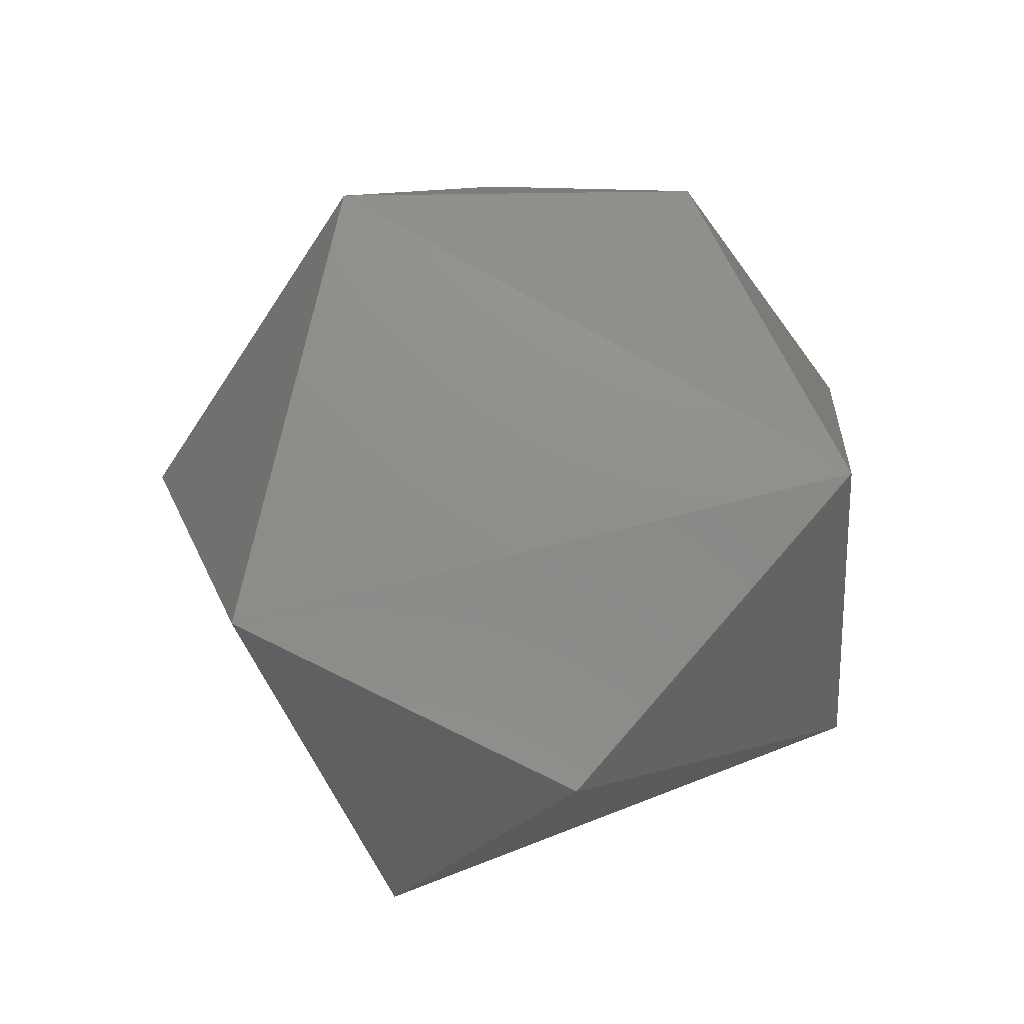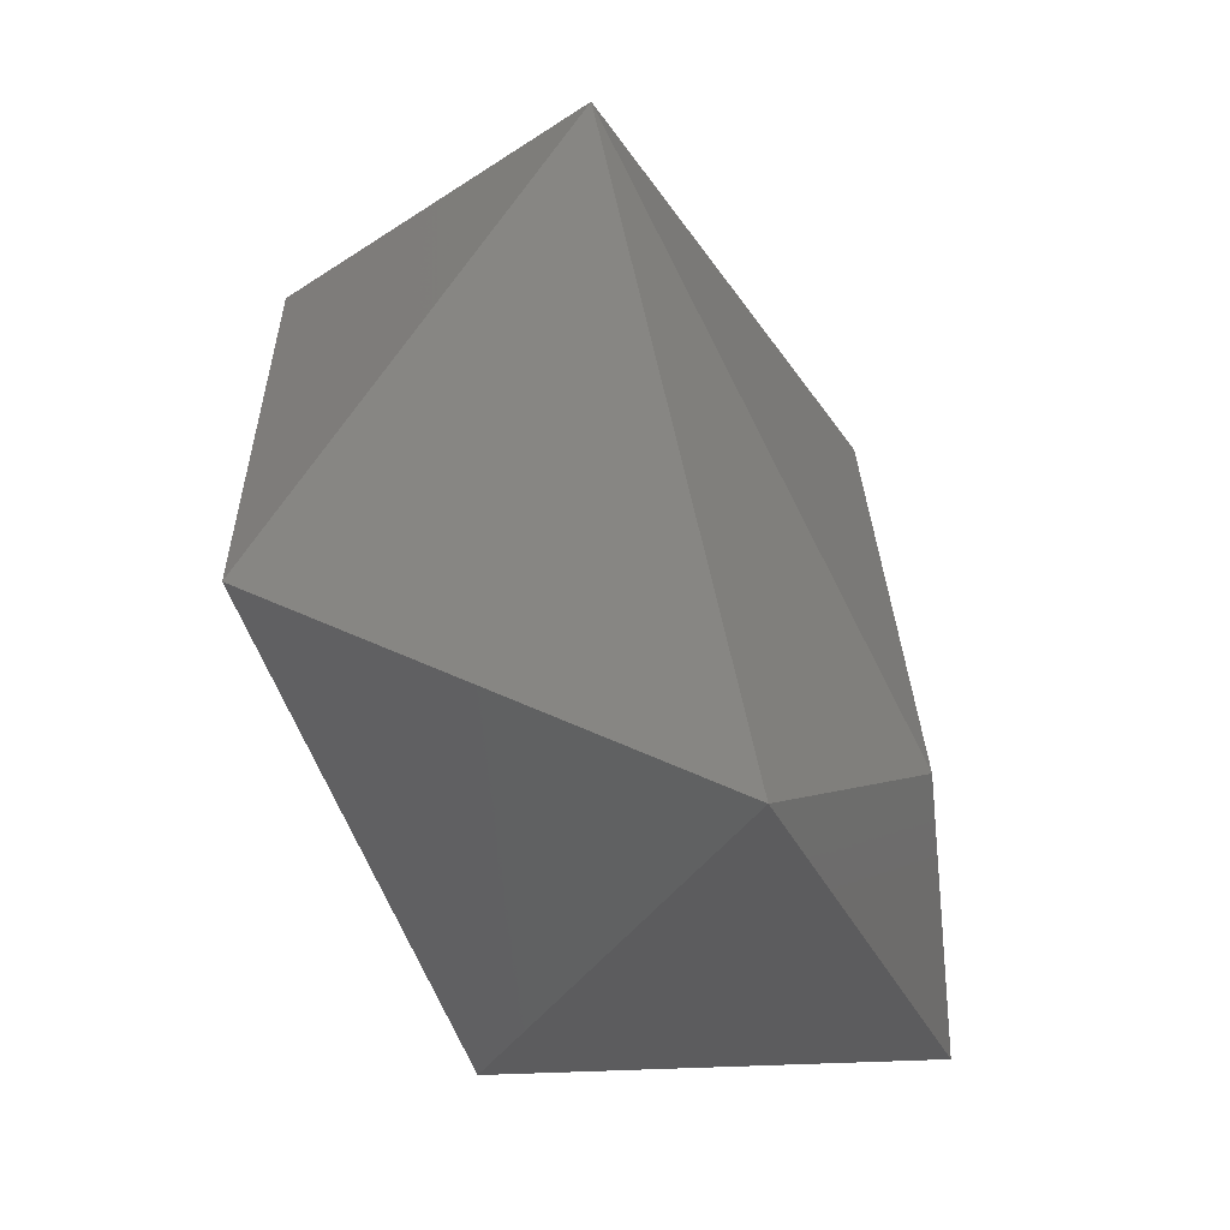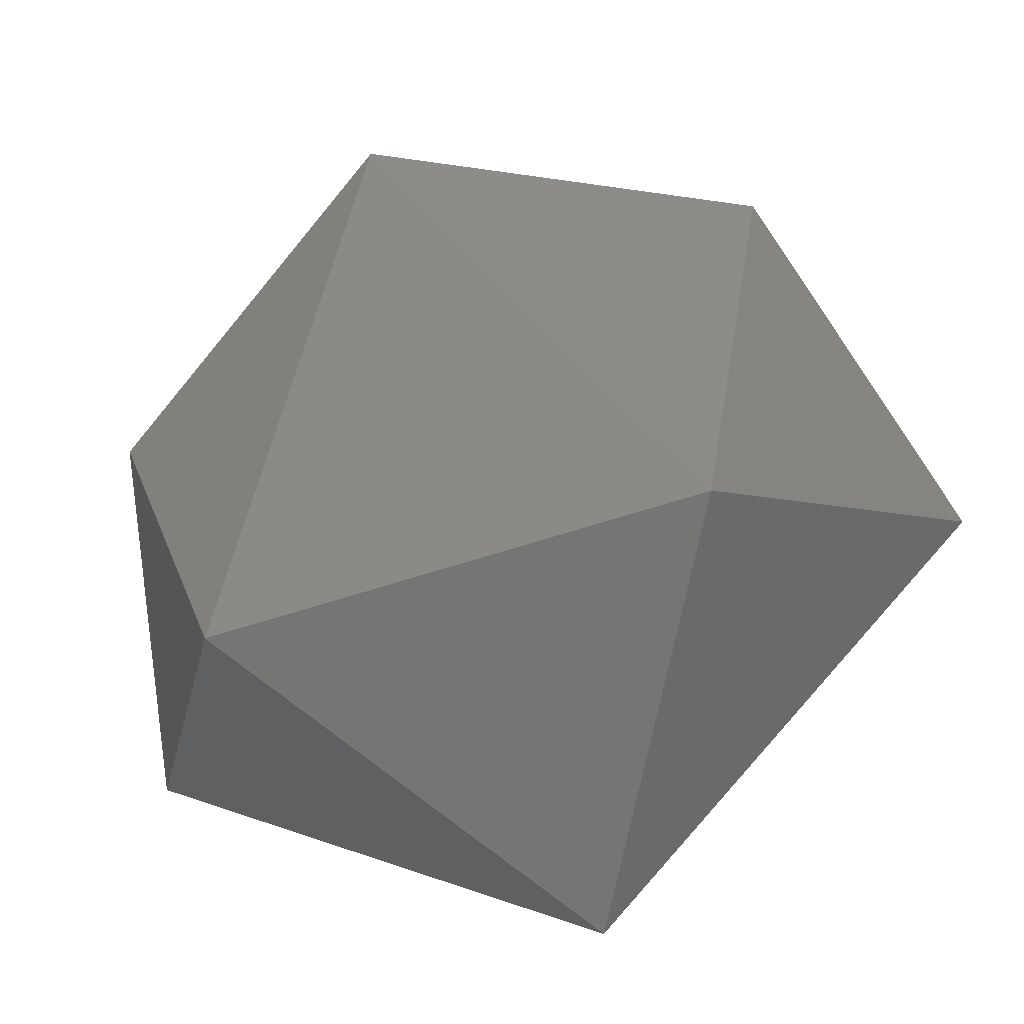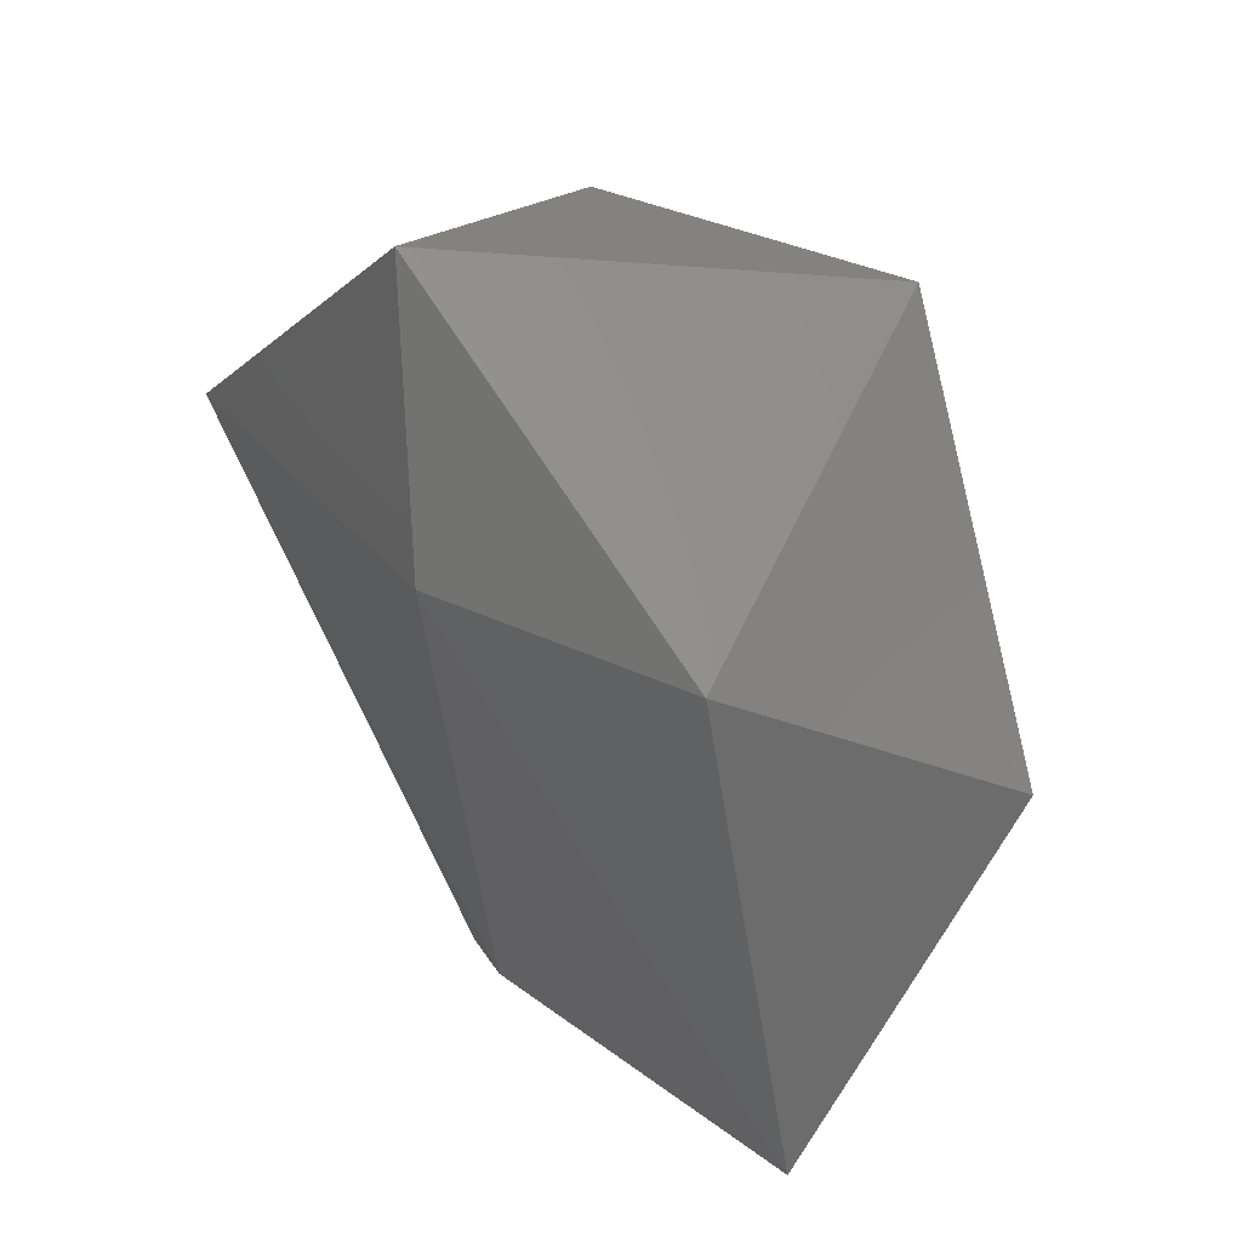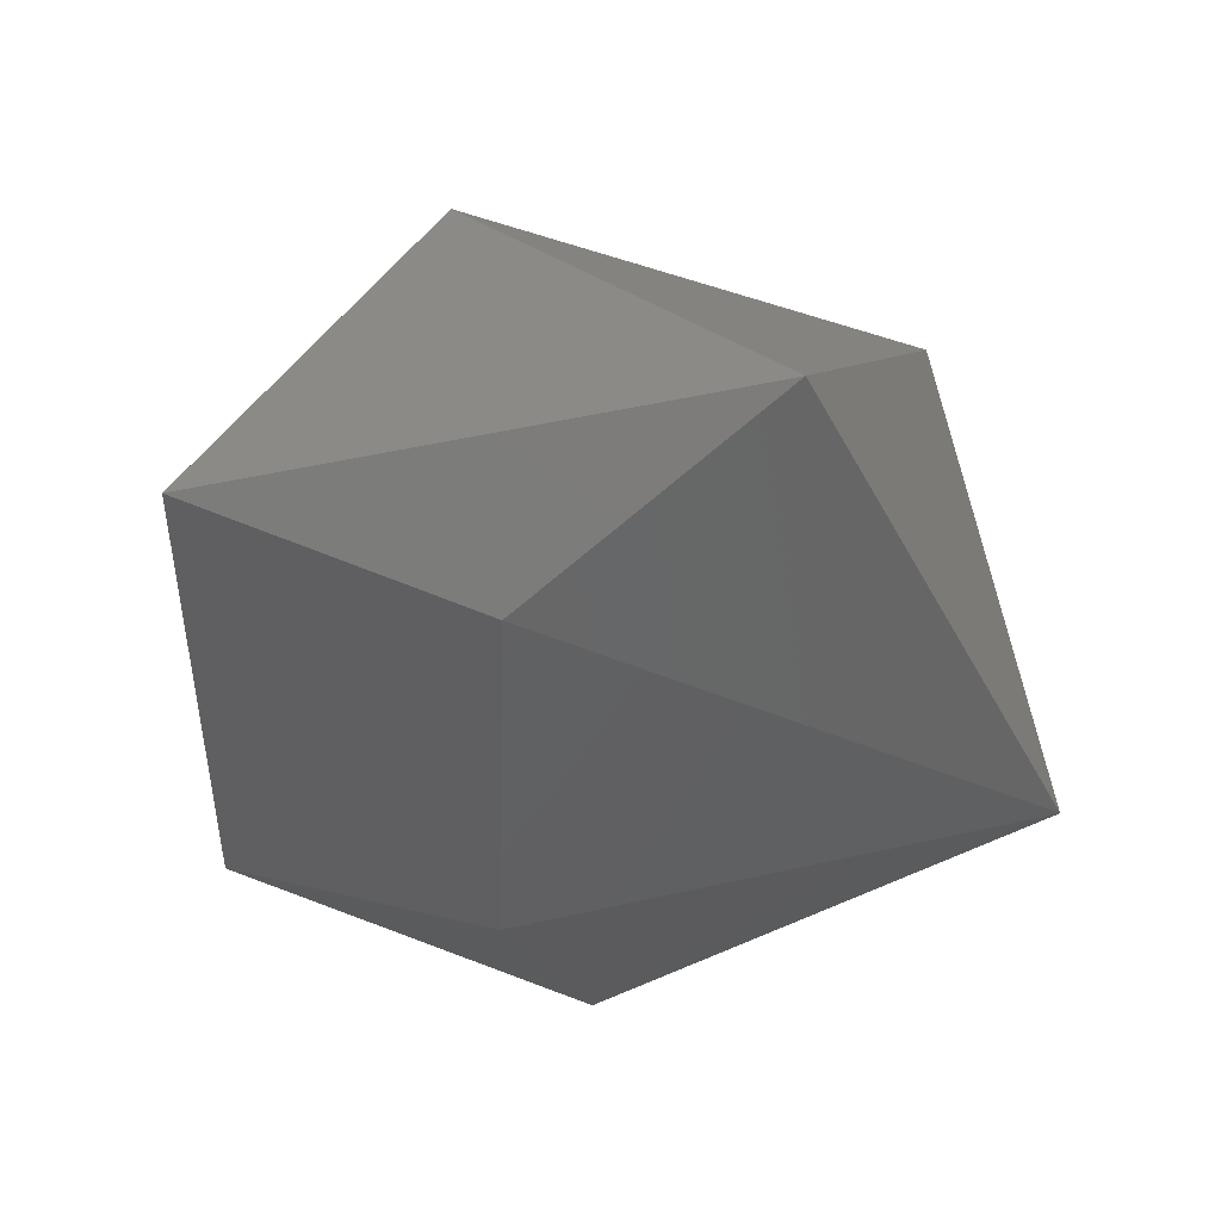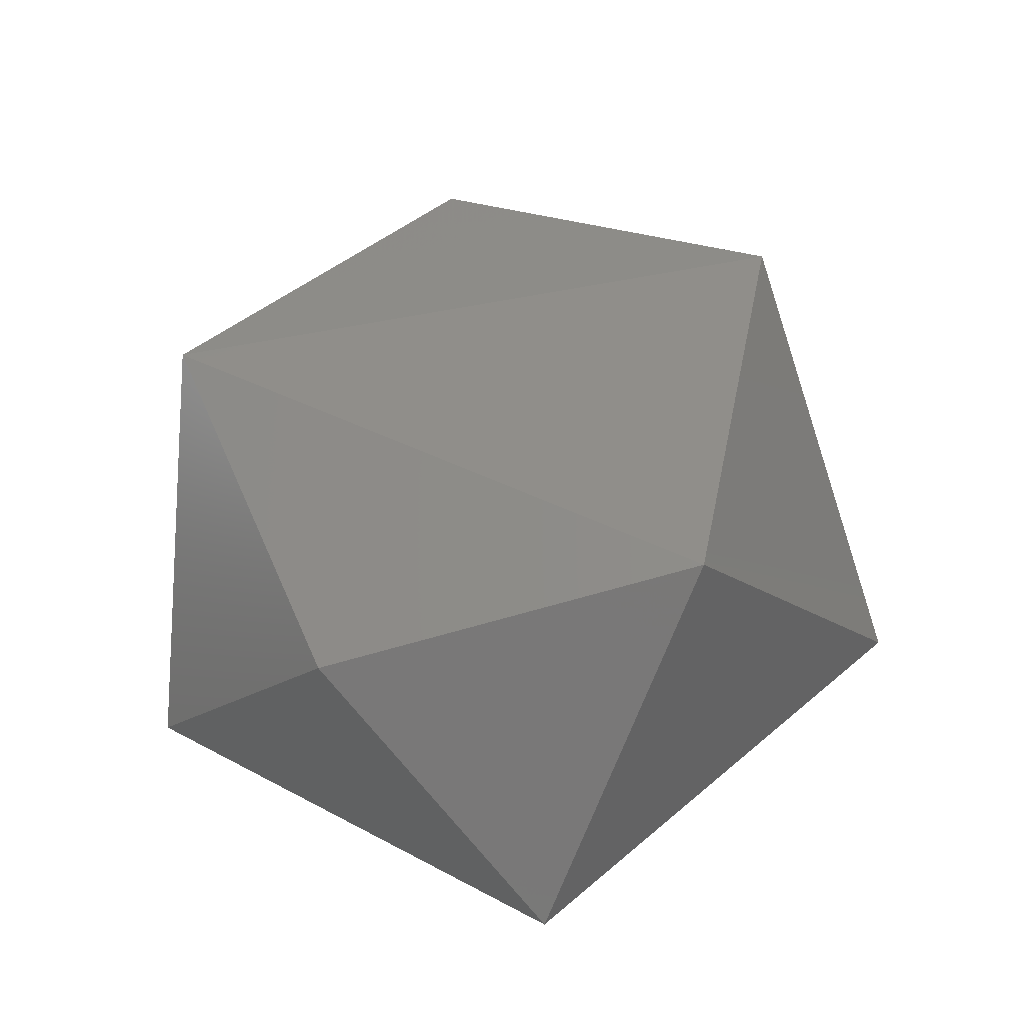
<metadata>
{"format":"stl","ext":"stl","renderer":"f3d","projection":"perspective","resolution":1024,"background":"white","views":[{"elev":73.7,"azim":107.4,"up":"+Z"},{"elev":-59.6,"azim":112.2,"up":"+Y"},{"elev":-39.8,"azim":18.7,"up":"+Y"},{"elev":50.4,"azim":-124.3,"up":"+Y"},{"elev":-45.6,"azim":-15.4,"up":"+Z"},{"elev":44.8,"azim":-73.7,"up":"+Z"}]}
</metadata>
<code>
# stl→obj: 12 verts, 20 faces
v -0.01731 -0.02207 -0.01054
v -0.005318 0.02829 -0.01024
v -0.05404 -0.02074 -0.0001358
v 0.006087 -0.05373 -0.000114
v 0.05475 -0.001076 -0.002751
v -0.01004 0.04222 0.04448
v -0.04737 0.01034 0.03242
v -0.03744 0.0382 0.0001098
v 0.01261 0.05276 0.0001577
v -0.0277 -0.03296 0.04374
v 0.03926 0.02024 0.0395
v 0.03264 -0.02758 0.04424
f 1 2 3
f 4 5 1
f 6 7 8
f 8 2 9
f 3 2 8
f 6 10 7
f 5 11 9
f 5 9 2
f 6 8 9
f 12 11 5
f 3 8 7
f 4 12 5
f 12 4 10
f 11 6 9
f 7 10 3
f 3 10 4
f 4 1 3
f 5 2 1
f 12 10 6
f 6 11 12

</code>
